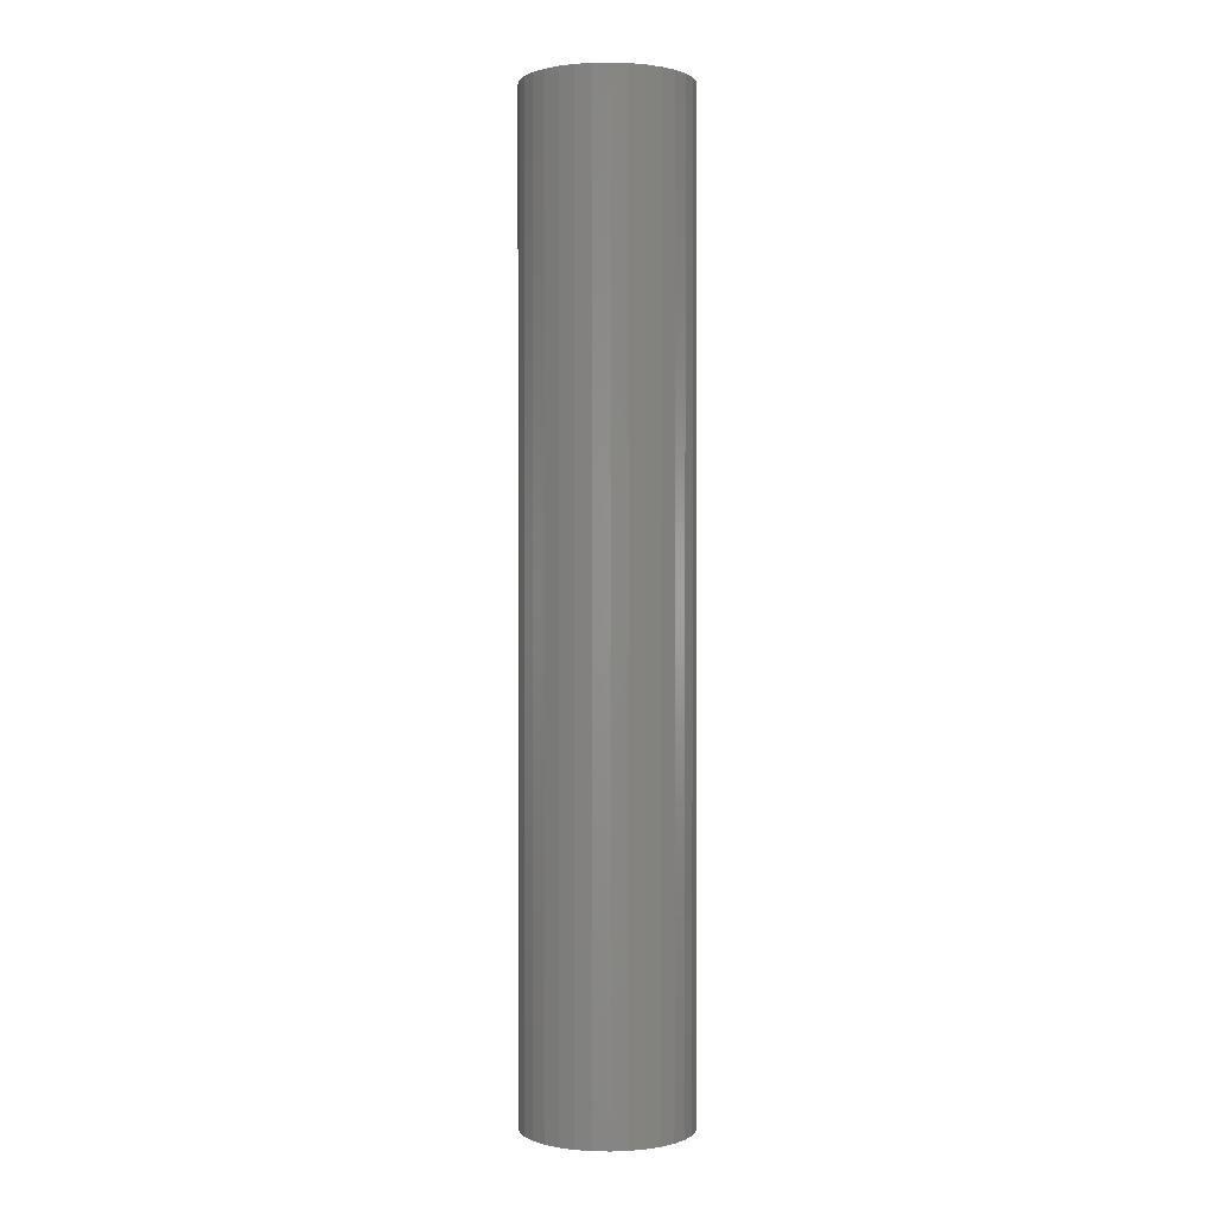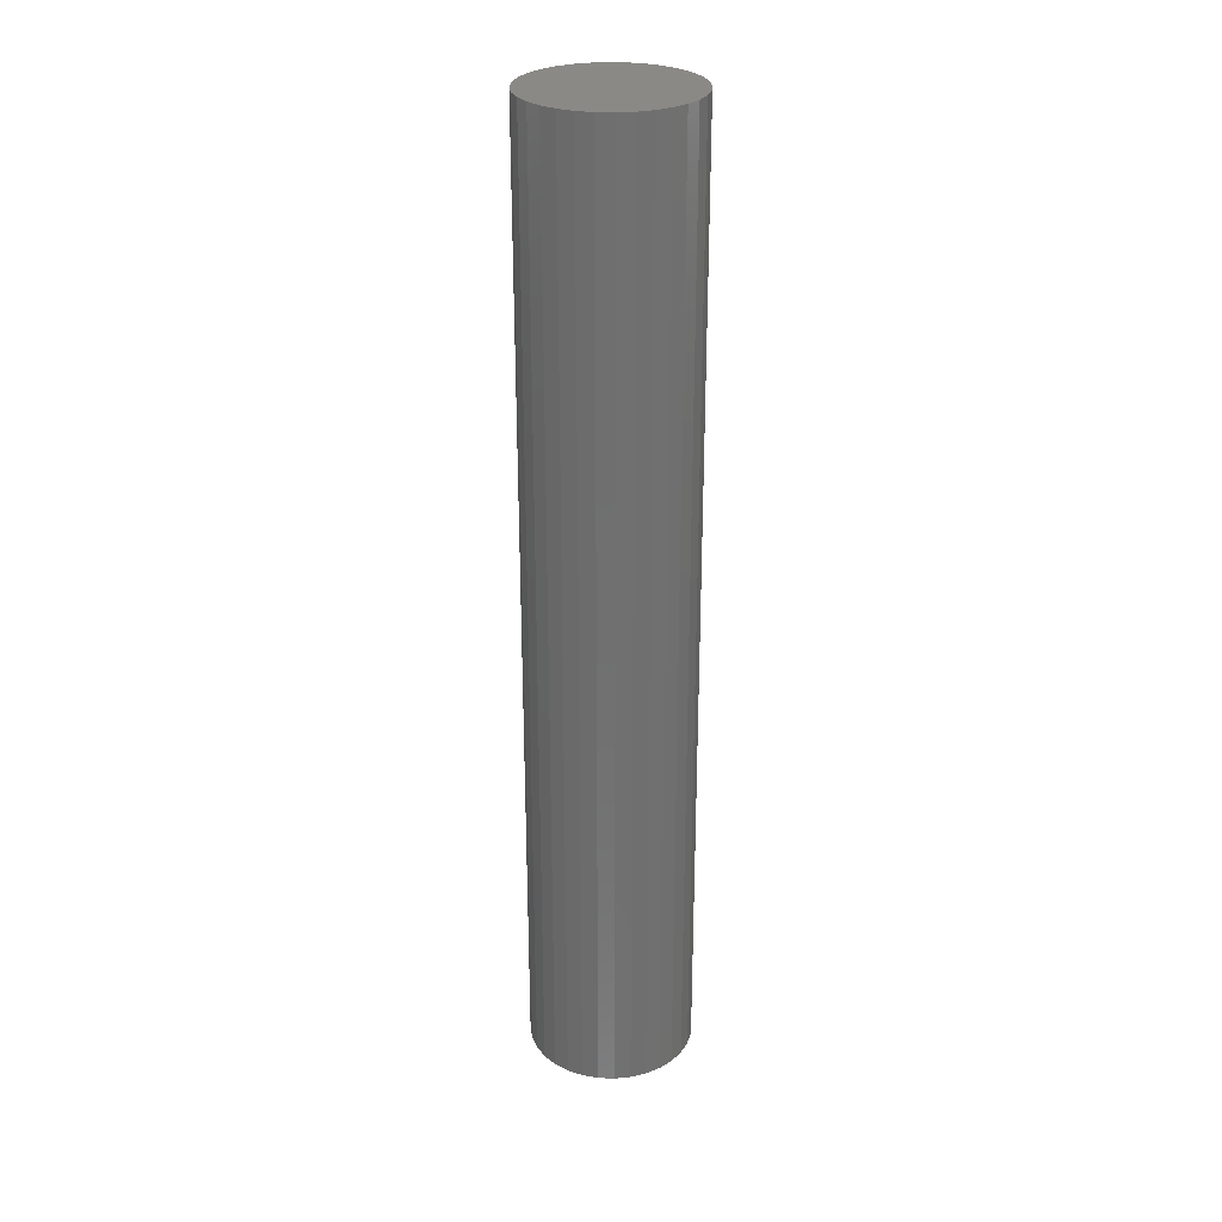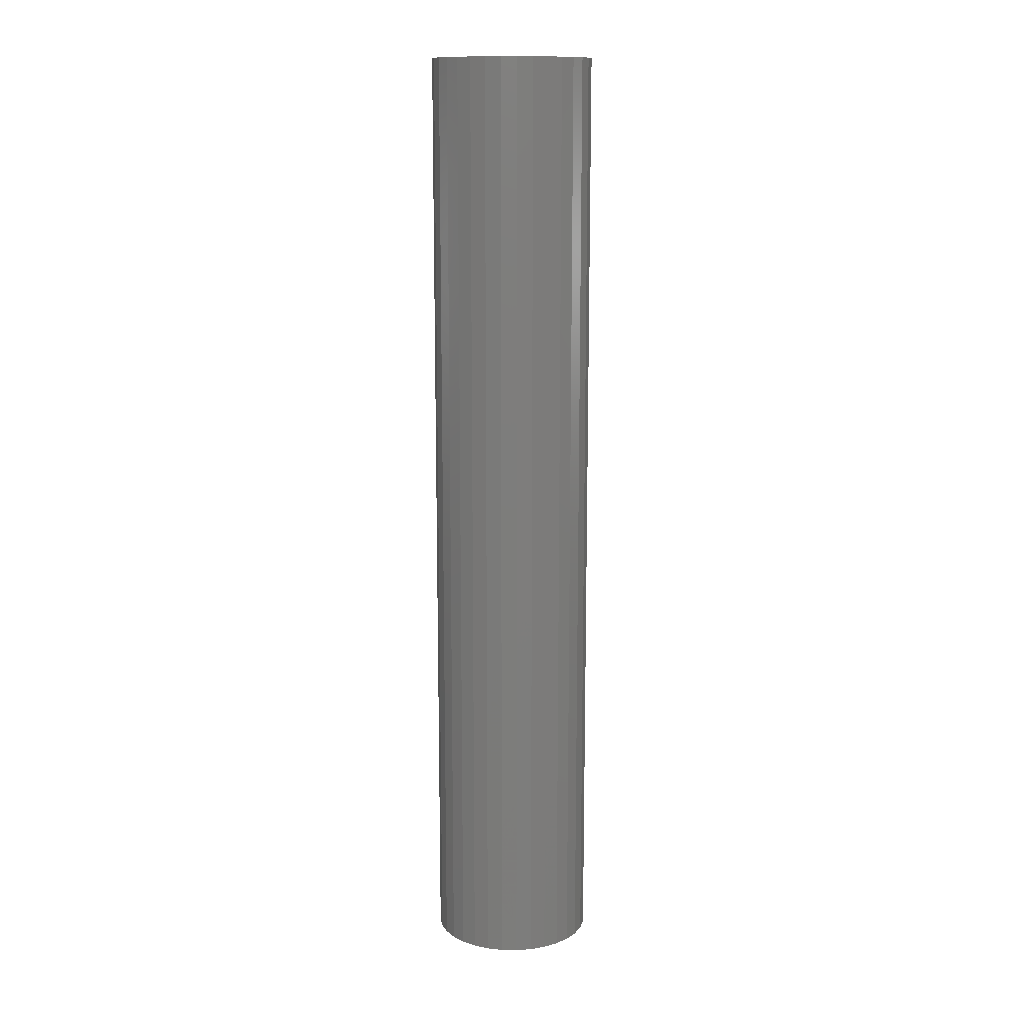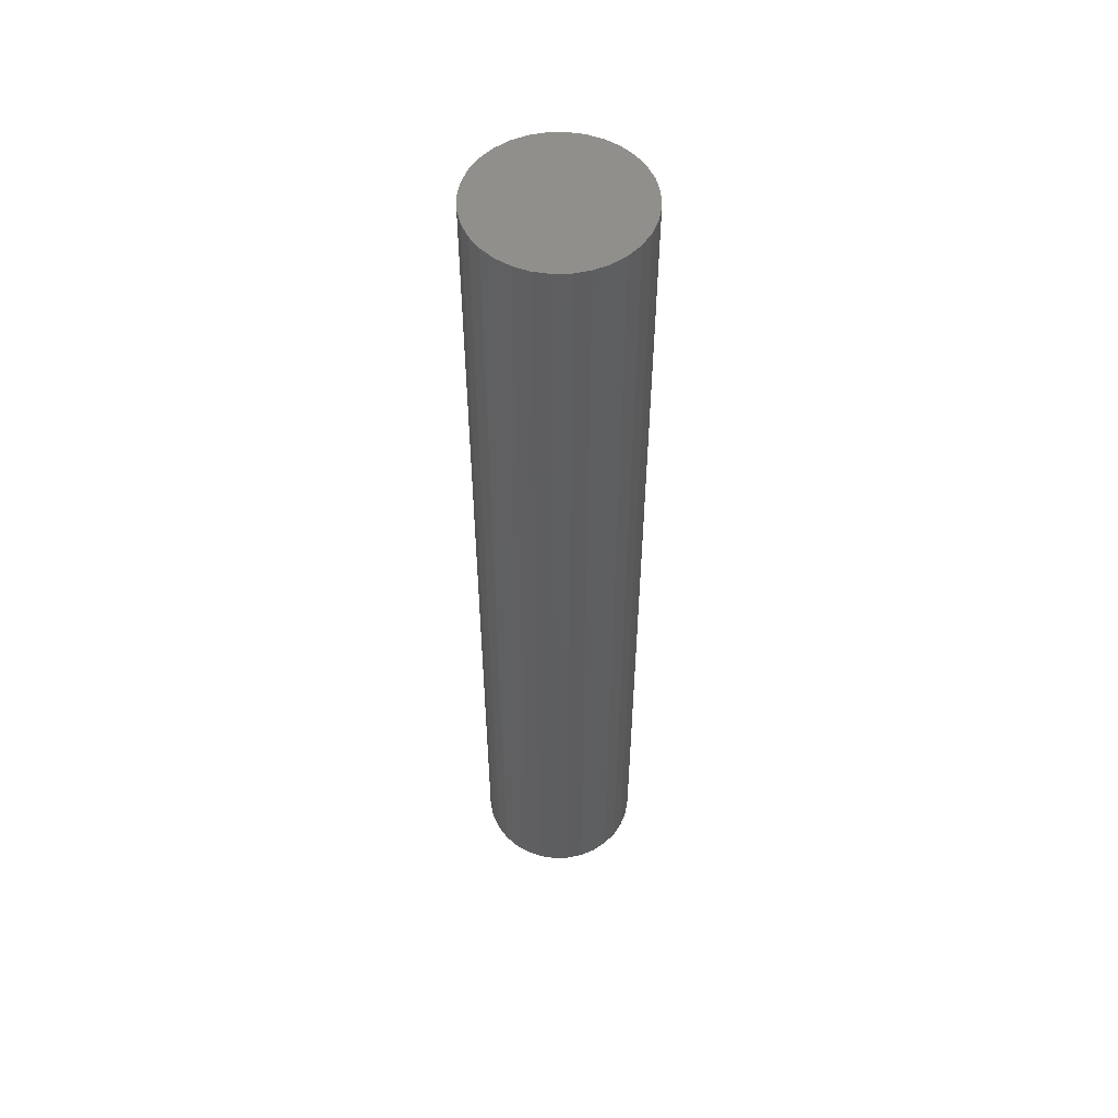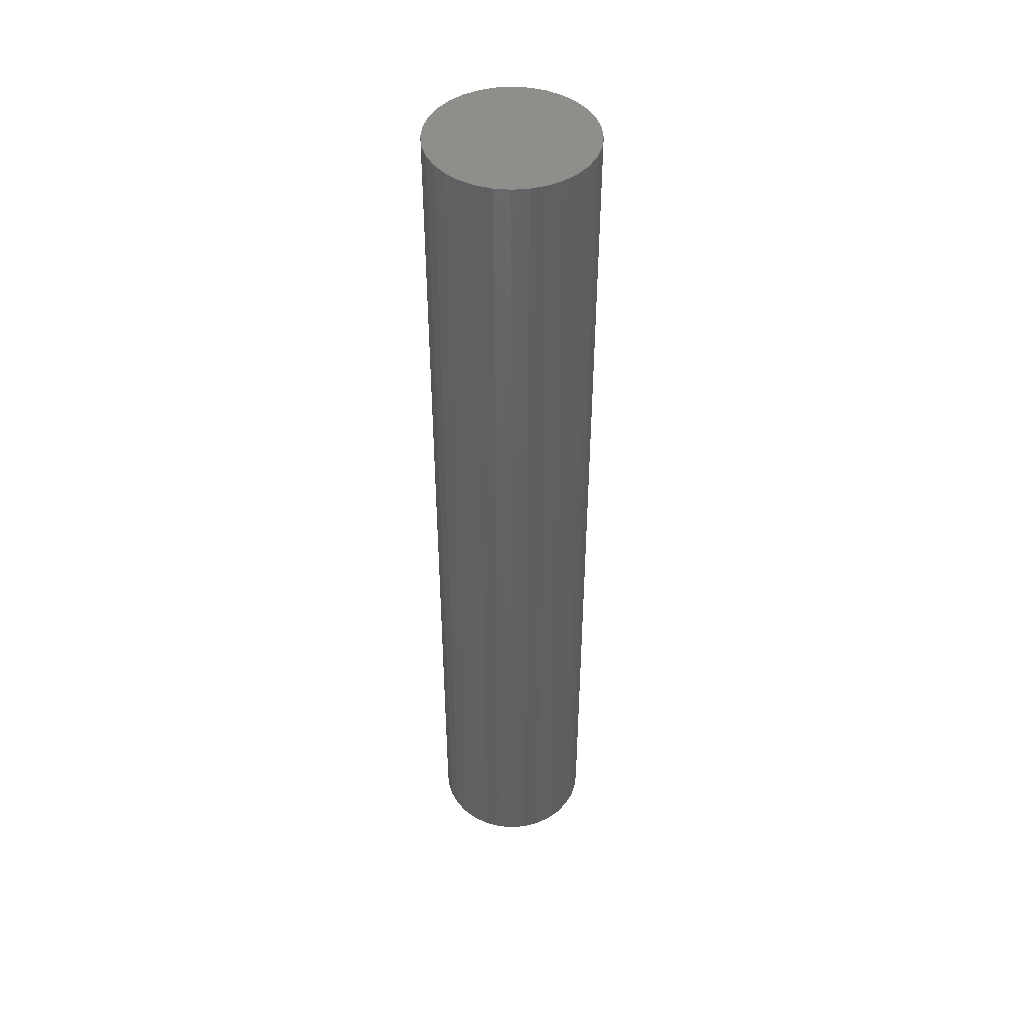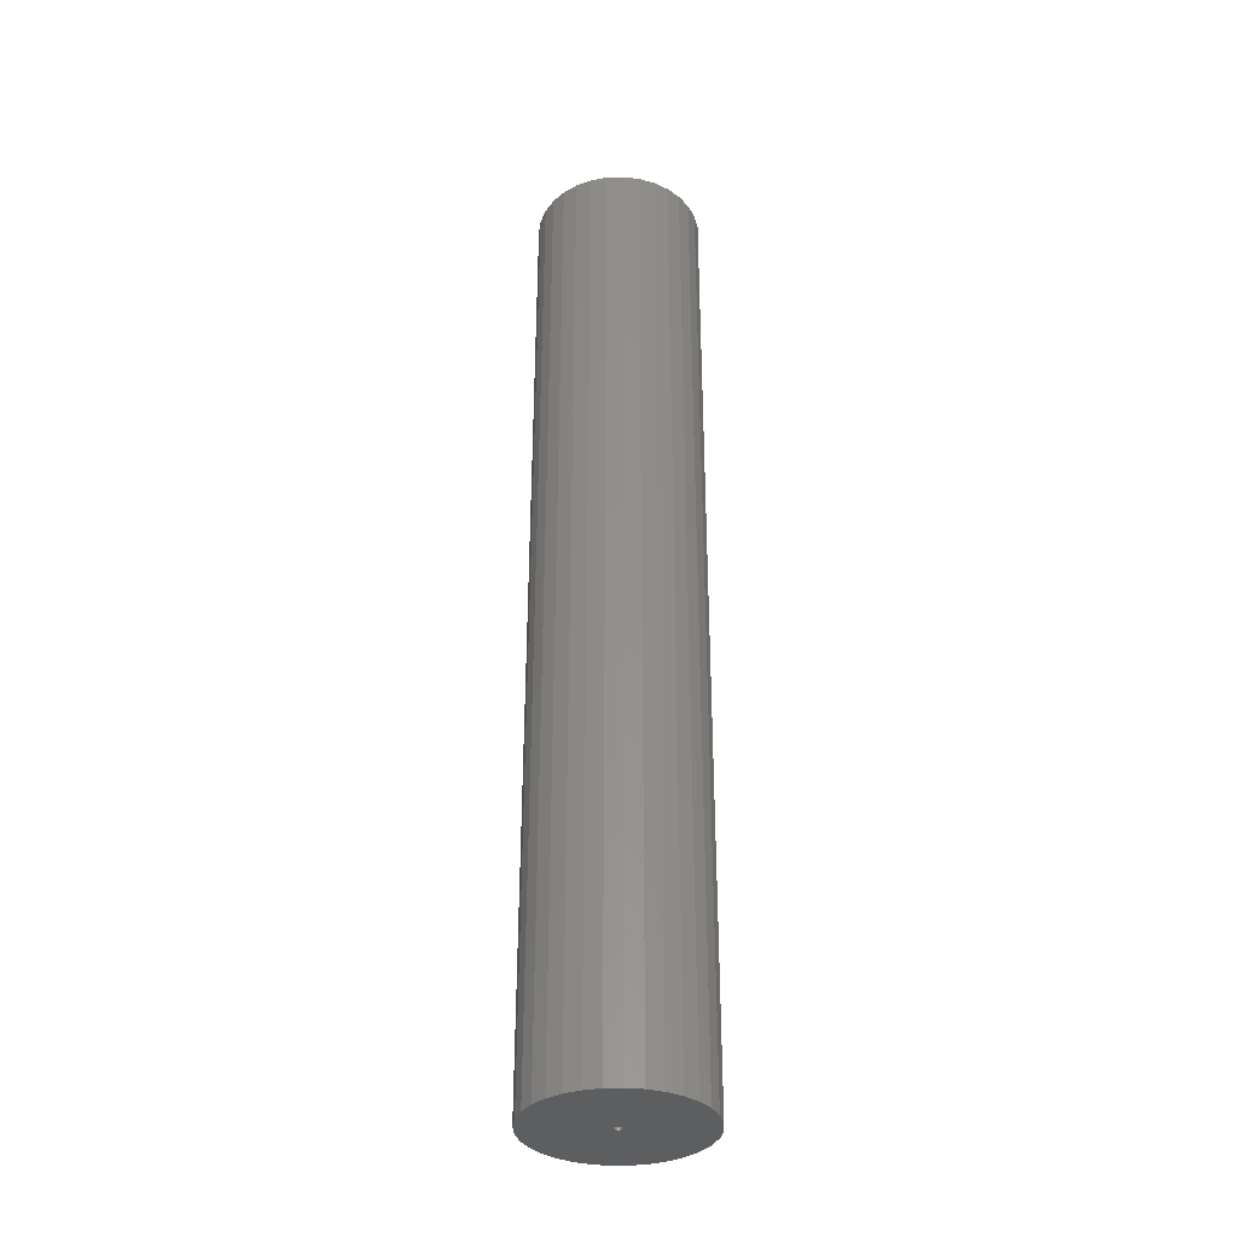
<metadata>
{"format":"stl","ext":"stl","renderer":"f3d","projection":"perspective","resolution":1024,"background":"white","views":[{"elev":0.6,"azim":-159.4,"up":"+Y"},{"elev":28.0,"azim":-2.3,"up":"+Y"},{"elev":13.1,"azim":52.8,"up":"+Y"},{"elev":53.4,"azim":15.3,"up":"+Y"},{"elev":45.4,"azim":124.1,"up":"+Y"},{"elev":-34.5,"azim":-36.7,"up":"+Y"}]}
</metadata>
<code>
# stl→obj: 84 verts, 164 faces
v -0.002467 -0.75 -4.681e-18
v -0.00187 -0.75 0.001837
v -0.06497 -0.75 8.188e-18
v 0.003783 -0.75 -4.059e-18
v 0.06502 -0.75 0.0128
v 0.003186 -0.75 0.001837
v 0.06502 -0.75 -0.0128
v 0.003186 -0.75 -0.001837
v 0.001624 -0.75 -0.002972
v 0.06628 -0.75 -7.886e-18
v -0.06371 -0.75 0.0128
v -0.0003078 -0.75 0.002972
v 0.001624 -0.75 0.002972
v 0.06129 -0.75 0.02511
v 0.05522 -0.75 0.03646
v 0.04706 -0.75 0.0464
v 0.03712 -0.75 0.05457
v 0.02577 -0.75 0.06063
v 0.01346 -0.75 0.06436
v 0.0006579 -0.75 0.06563
v -0.01214 -0.75 0.06436
v -0.02446 -0.75 0.06063
v -0.0358 -0.75 0.05457
v -0.04575 -0.75 0.0464
v -0.05391 -0.75 0.03646
v -0.05997 -0.75 0.02511
v -0.0003078 -0.75 -0.002972
v -0.06371 -0.75 -0.0128
v -0.05997 -0.75 -0.02511
v -0.05391 -0.75 -0.03646
v -0.04575 -0.75 -0.0464
v -0.0358 -0.75 -0.05457
v -0.02446 -0.75 -0.06063
v -0.01214 -0.75 -0.06436
v 0.0006579 -0.75 -0.06563
v 0.01346 -0.75 -0.06436
v 0.02577 -0.75 -0.06063
v 0.03712 -0.75 -0.05457
v 0.04706 -0.75 -0.0464
v 0.05522 -0.75 -0.03646
v 0.06129 -0.75 -0.02511
v -0.00187 -0.75 -0.001837
v 0.001624 -0.04688 -0.002972
v 0.003186 -0.04688 -0.001837
v 0.003783 -0.04688 -7.6e-18
v -0.0003078 -0.04688 -0.002972
v -0.00187 -0.04688 -0.001837
v -0.002467 -0.04688 -4.681e-18
v -0.0003078 -0.04688 0.002972
v -0.00187 -0.04688 0.001837
v 0.001624 -0.04688 0.002972
v 0.003186 -0.04688 0.001837
v 0.06628 0.01562 -2.396e-17
v 0.06502 0.01562 -0.0128
v 0.06129 0.01562 -0.02511
v 0.05522 0.01562 -0.03646
v 0.04706 0.01562 -0.0464
v 0.03712 0.01562 -0.05457
v 0.02577 0.01562 -0.06063
v 0.01346 0.01562 -0.06436
v 0.0006579 0.01562 -0.06563
v -0.01214 0.01562 -0.06436
v -0.02446 0.01562 -0.06063
v -0.0358 0.01562 -0.05457
v -0.04575 0.01562 -0.0464
v -0.05391 0.01562 -0.03646
v -0.05997 0.01562 -0.02511
v -0.06371 0.01562 -0.0128
v -0.06497 0.01562 8.188e-18
v -0.06371 0.01562 0.0128
v -0.05997 0.01562 0.02511
v -0.05391 0.01562 0.03646
v -0.04575 0.01562 0.0464
v -0.0358 0.01562 0.05457
v -0.02446 0.01562 0.06063
v -0.01214 0.01562 0.06436
v 0.0006579 0.01562 0.06563
v 0.01346 0.01562 0.06436
v 0.02577 0.01562 0.06063
v 0.03712 0.01562 0.05457
v 0.04706 0.01562 0.0464
v 0.05522 0.01562 0.03646
v 0.06129 0.01562 0.02511
v 0.06502 0.01562 0.0128
f 1 2 3
f 4 5 6
f 7 8 9
f 10 5 4
f 10 4 8
f 10 8 7
f 11 3 2
f 11 2 12
f 11 12 13
f 13 6 5
f 13 5 14
f 13 14 15
f 13 15 16
f 13 16 17
f 13 17 18
f 13 18 19
f 13 19 20
f 13 20 21
f 13 21 22
f 13 22 23
f 13 23 24
f 13 24 25
f 13 25 26
f 13 26 11
f 27 28 29
f 27 29 30
f 27 30 31
f 27 31 32
f 27 32 33
f 27 33 34
f 27 34 35
f 27 35 36
f 27 36 37
f 27 37 38
f 27 38 39
f 27 39 40
f 27 40 41
f 27 41 7
f 27 7 9
f 28 27 42
f 28 42 1
f 28 1 3
f 43 8 44
f 44 8 4
f 44 4 45
f 8 43 9
f 9 43 46
f 9 46 27
f 27 46 47
f 27 47 42
f 42 47 48
f 42 48 1
f 49 2 50
f 50 2 1
f 50 1 48
f 2 49 12
f 12 49 51
f 12 51 13
f 13 51 52
f 13 52 6
f 6 52 45
f 6 45 4
f 53 10 54
f 54 10 7
f 54 7 55
f 55 7 41
f 55 41 56
f 56 41 40
f 56 40 57
f 57 40 39
f 57 39 58
f 58 39 38
f 58 38 59
f 59 38 37
f 59 37 60
f 60 37 36
f 60 36 61
f 61 36 35
f 61 35 62
f 62 35 34
f 62 34 63
f 63 34 33
f 63 33 64
f 64 33 32
f 64 32 65
f 65 32 31
f 65 31 66
f 66 31 30
f 66 30 67
f 67 30 29
f 67 29 68
f 68 29 28
f 68 28 69
f 69 28 3
f 69 3 70
f 70 3 11
f 70 11 71
f 71 11 26
f 71 26 72
f 72 26 25
f 72 25 73
f 73 25 24
f 73 24 74
f 74 24 23
f 74 23 75
f 75 23 22
f 75 22 76
f 76 22 21
f 76 21 77
f 77 21 20
f 77 20 78
f 78 20 19
f 78 19 79
f 79 19 18
f 79 18 80
f 80 18 17
f 80 17 81
f 81 17 16
f 81 16 82
f 82 16 15
f 82 15 83
f 83 15 14
f 83 14 84
f 84 14 5
f 84 5 53
f 53 5 10
f 77 78 76
f 75 76 78
f 79 75 78
f 74 75 79
f 80 74 79
f 73 74 80
f 81 73 80
f 72 73 81
f 82 72 81
f 57 65 56
f 64 65 57
f 58 64 57
f 63 64 58
f 59 63 58
f 62 63 59
f 60 62 59
f 61 62 60
f 65 66 56
f 56 66 67
f 56 67 55
f 55 67 68
f 55 68 54
f 54 68 69
f 54 69 53
f 53 69 70
f 53 70 84
f 84 70 71
f 84 71 83
f 83 71 72
f 83 72 82
f 51 49 50
f 51 50 52
f 48 52 50
f 47 46 44
f 44 46 43
f 45 52 48
f 45 48 47
f 45 47 44

</code>
